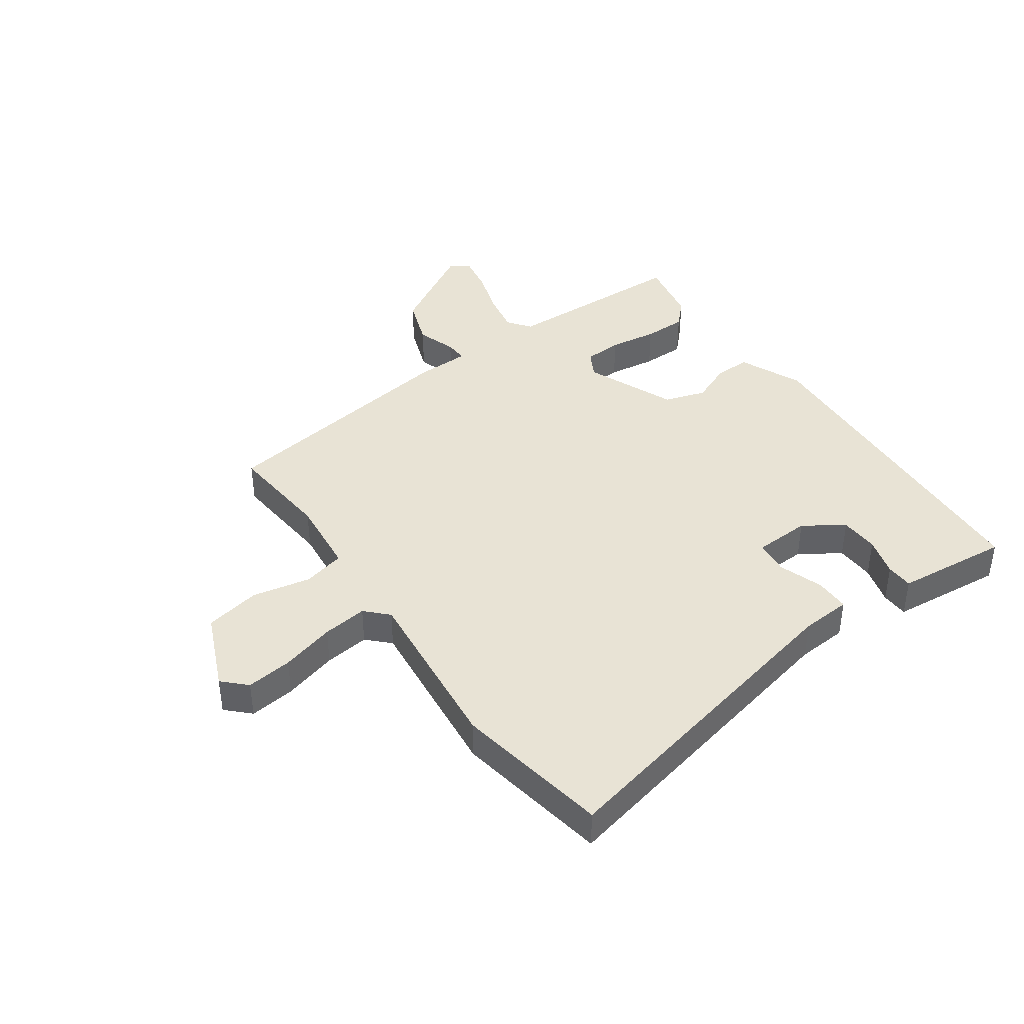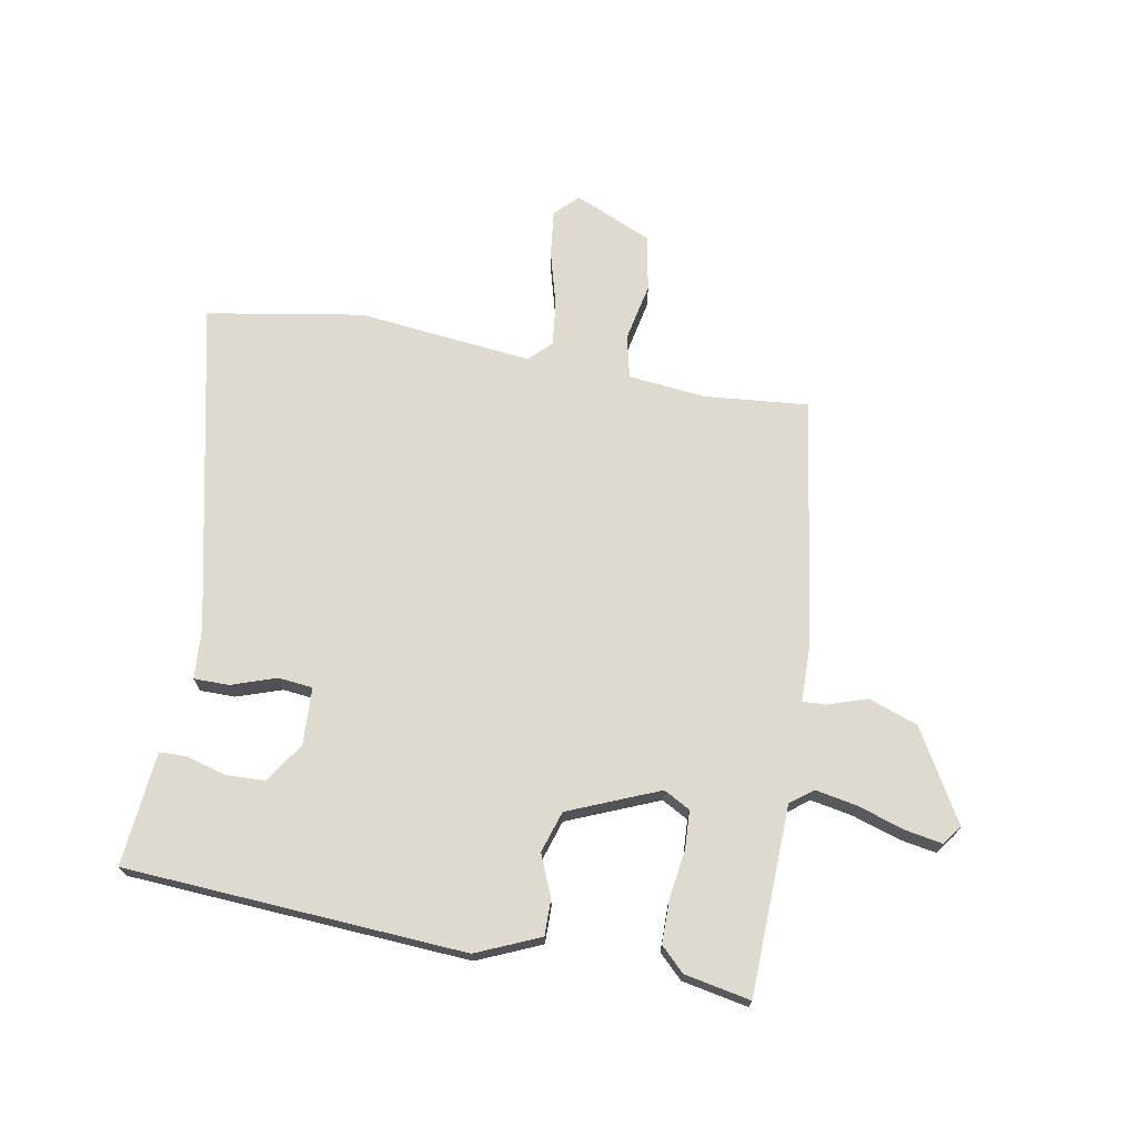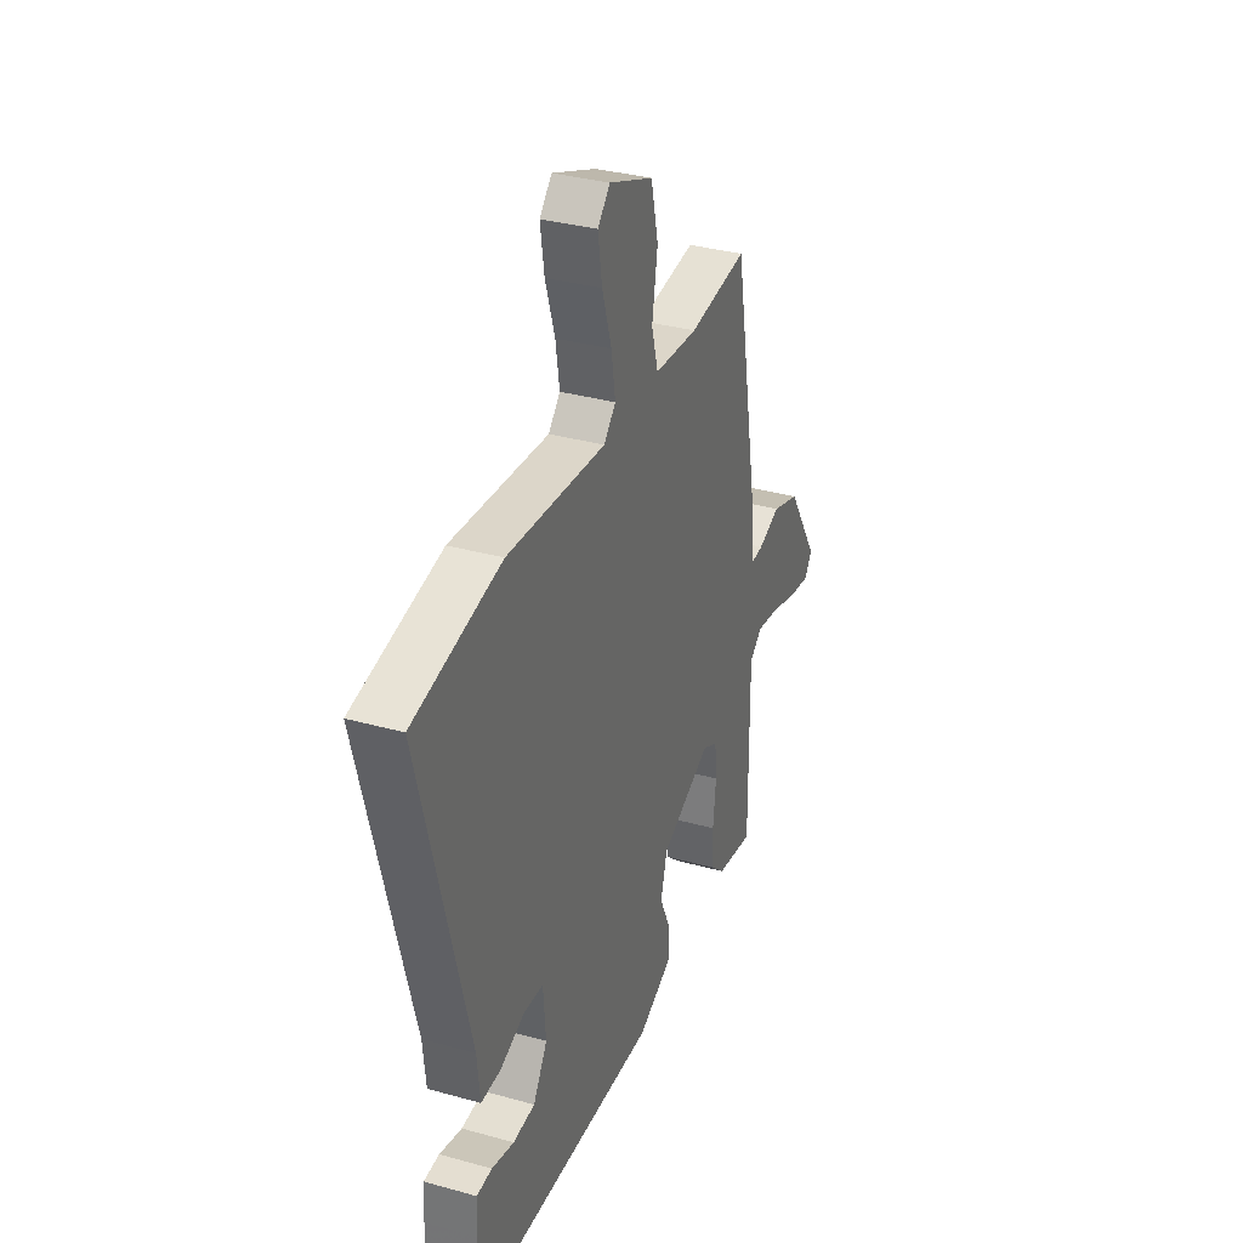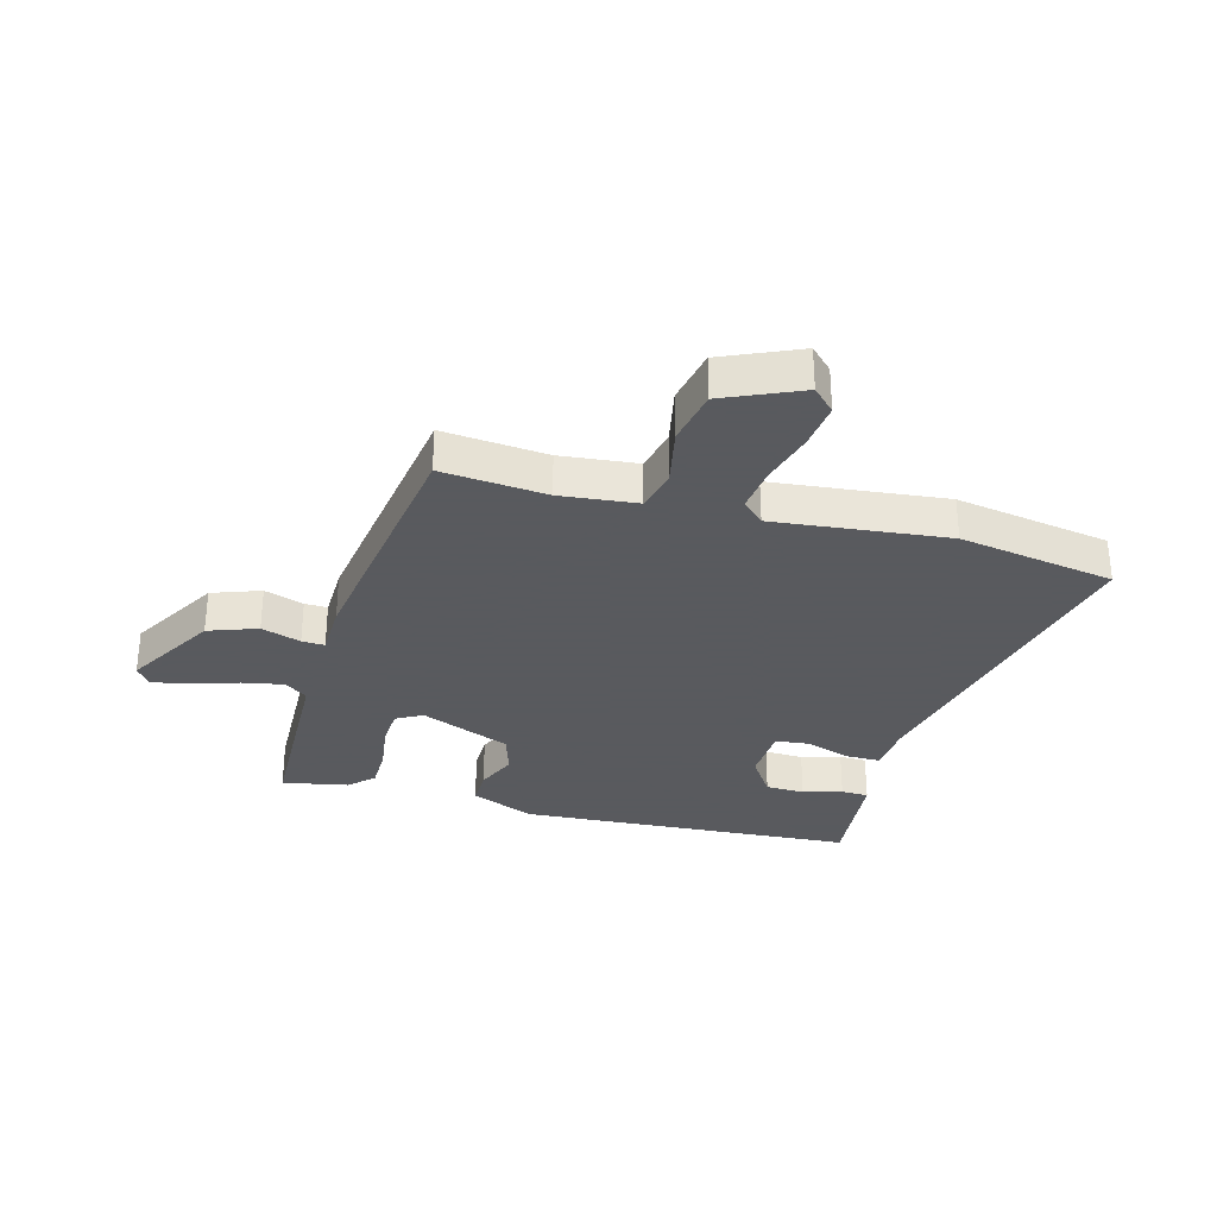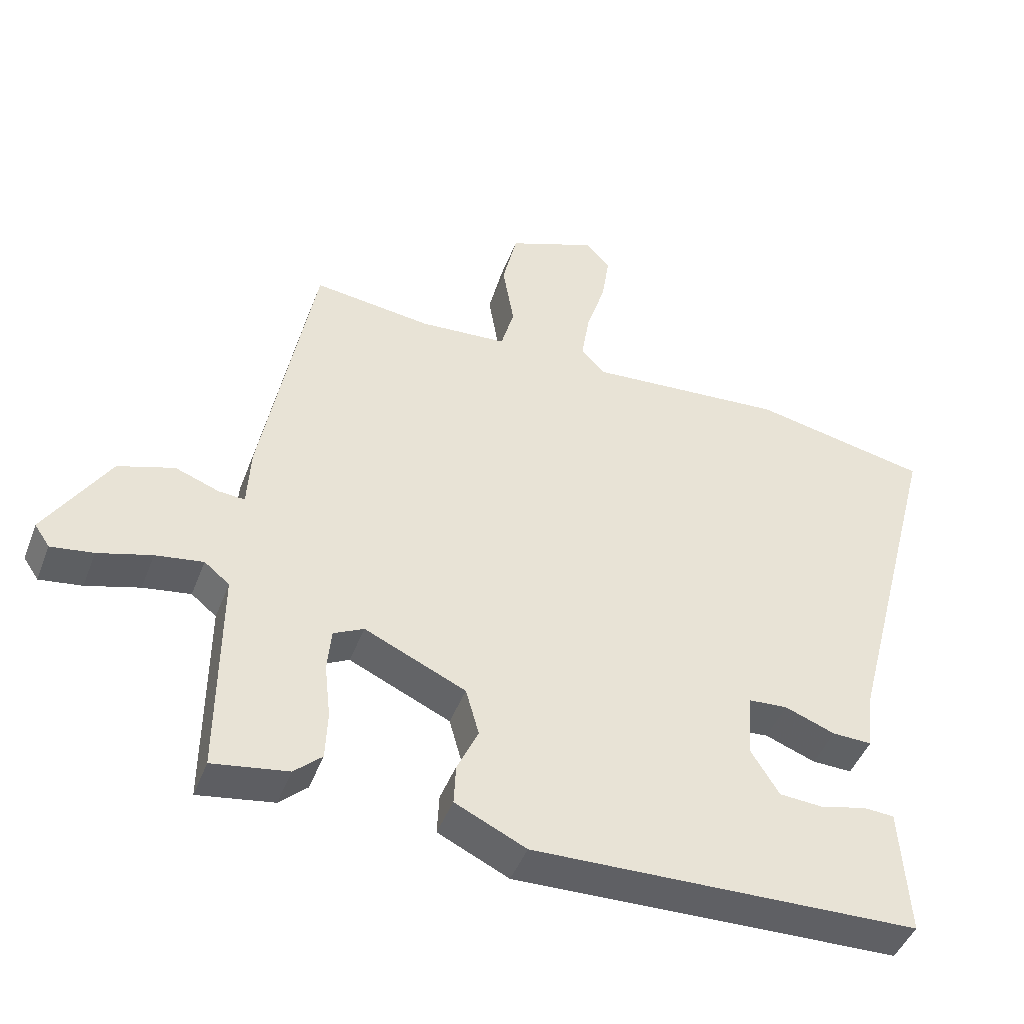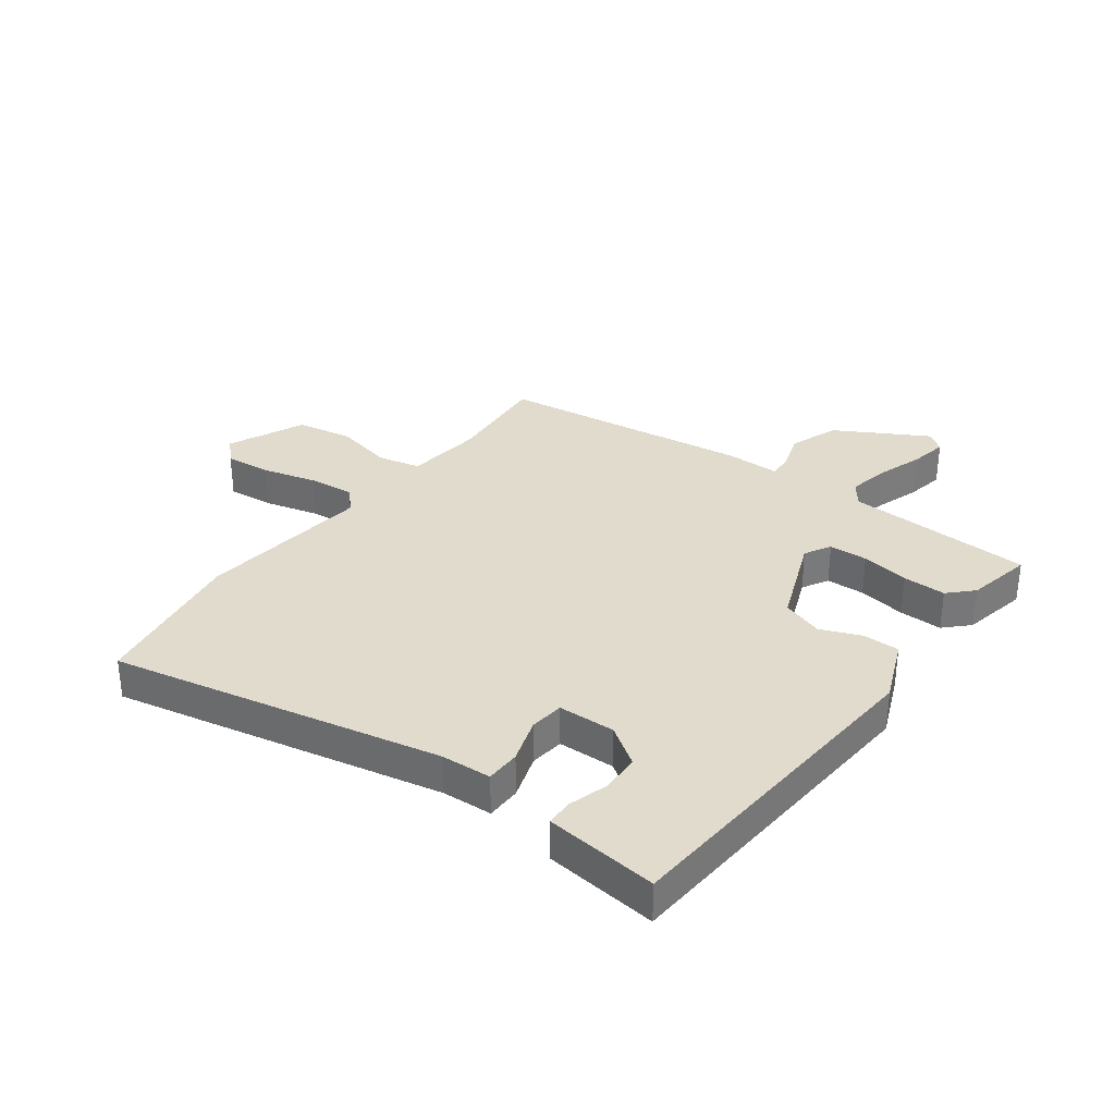
<metadata>
{"format":"obj","ext":"obj","renderer":"f3d","projection":"perspective","resolution":1024,"background":"white","views":[{"elev":41.0,"azim":56.9,"up":"+Y"},{"elev":70.7,"azim":-167.7,"up":"+Y"},{"elev":33.6,"azim":110.9,"up":"+Z"},{"elev":-31.2,"azim":-13.2,"up":"+Y"},{"elev":-45.3,"azim":-20.2,"up":"+Z"},{"elev":33.2,"azim":129.4,"up":"+Y"}]}
</metadata>
<code>
v 0.405 0.07 0.52
v 0.671 0.07 0.465
v 0.526 0.07 -0.094
v 0.517 0.07 -0.18
v 0.457 0.07 -0.178
v 0.381 0.07 -0.149
v 0.322 0.07 -0.153
v 0.314 0.07 -0.251
v 0.357 0.07 -0.321
v 0.424 0.07 -0.326
v 0.492 0.07 -0.309
v 0.539 0.07 -0.312
v 0.543 0.07 -0.377
v 0.551 0.07 -0.508
v -0.032 0.07 -0.523
v -0.139 0.07 -0.472
v -0.136 0.07 -0.41
v -0.104 0.07 -0.341
v -0.124 0.07 -0.269
v -0.277 0.07 -0.199
v -0.323 0.07 -0.222
v -0.329 0.07 -0.288
v -0.32 0.07 -0.371
v -0.323 0.07 -0.445
v -0.365 0.07 -0.483
v -0.479 0.07 -0.501
v -0.477 0.07 -0.178
v -0.515 0.07 -0.147
v -0.587 0.07 -0.158
v -0.668 0.07 -0.181
v -0.732 0.07 -0.19
v -0.755 0.07 -0.156
v -0.659 0.07 -0.004
v -0.574 0.07 0.023
v -0.507 0.07 -0.002
v -0.468 0.07 -0.005
v -0.463 0.07 0.087
v -0.384 0.07 0.518
v -0.205 0.07 0.495
v -0.073 0.07 0.504
v -0.053 0.07 0.576
v -0.07 0.07 0.677
v -0.048 0.07 0.772
v 0.086 0.07 0.825
v 0.123 0.07 0.785
v 0.111 0.07 0.706
v 0.082 0.07 0.614
v 0.07 0.07 0.537
v 0.106 0.07 0.499
v 0.405 0 0.52
v 0.671 0 0.465
v 0.526 0 -0.094
v 0.517 0 -0.18
v 0.457 0 -0.178
v 0.381 0 -0.149
v 0.322 0 -0.153
v 0.314 0 -0.251
v 0.357 0 -0.321
v 0.424 0 -0.326
v 0.492 0 -0.309
v 0.539 0 -0.312
v 0.543 0 -0.377
v 0.551 0 -0.508
v -0.032 0 -0.523
v -0.139 0 -0.472
v -0.136 0 -0.41
v -0.104 0 -0.341
v -0.124 0 -0.269
v -0.277 0 -0.199
v -0.323 0 -0.222
v -0.329 0 -0.288
v -0.32 0 -0.371
v -0.323 0 -0.445
v -0.365 0 -0.483
v -0.479 0 -0.501
v -0.477 0 -0.178
v -0.515 0 -0.147
v -0.587 0 -0.158
v -0.668 0 -0.181
v -0.732 0 -0.19
v -0.755 0 -0.156
v -0.659 0 -0.004
v -0.574 0 0.023
v -0.507 0 -0.002
v -0.468 0 -0.005
v -0.463 0 0.087
v -0.384 0 0.518
v -0.205 0 0.495
v -0.073 0 0.504
v -0.053 0 0.576
v -0.07 0 0.677
v -0.048 0 0.772
v 0.086 0 0.825
v 0.123 0 0.785
v 0.111 0 0.706
v 0.082 0 0.614
v 0.07 0 0.537
v 0.106 0 0.499
f 44 45 46 47
f 44 47 48
f 41 42 43 44
f 40 41 44 48
f 36 37 38 39
f 36 39 40
f 32 33 34 35
f 32 35 36
f 29 30 31 32
f 28 29 32 36
f 27 28 36 40
f 22 23 24 25
f 21 22 25 26
f 15 16 17 18
f 15 18 19
f 14 15 19
f 13 14 19 20
f 10 11 12 13
f 9 10 13
f 3 4 5 6
f 3 6 7
f 49 1 2 3
f 49 3 7
f 48 49 7 8
f 40 48 8
f 21 26 27 40
f 20 21 40
f 20 40 8
f 9 13 20
f 8 9 20
f 96 95 94 93
f 97 96 93
f 93 92 91 90
f 97 93 90 89
f 88 87 86 85
f 89 88 85
f 84 83 82 81
f 85 84 81
f 81 80 79 78
f 85 81 78 77
f 89 85 77 76
f 74 73 72 71
f 75 74 71 70
f 67 66 65 64
f 68 67 64
f 68 64 63
f 69 68 63 62
f 62 61 60 59
f 62 59 58
f 55 54 53 52
f 56 55 52
f 52 51 50 98
f 56 52 98
f 57 56 98 97
f 57 97 89
f 89 76 75 70
f 89 70 69
f 57 89 69
f 69 62 58
f 69 58 57
f 1 50 51 2
f 2 51 52 3
f 3 52 53 4
f 4 53 54 5
f 5 54 55 6
f 6 55 56 7
f 7 56 57 8
f 8 57 58 9
f 9 58 59 10
f 10 59 60 11
f 11 60 61 12
f 12 61 62 13
f 13 62 63 14
f 14 63 64 15
f 15 64 65 16
f 16 65 66 17
f 17 66 67 18
f 18 67 68 19
f 19 68 69 20
f 20 69 70 21
f 21 70 71 22
f 22 71 72 23
f 23 72 73 24
f 24 73 74 25
f 25 74 75 26
f 26 75 76 27
f 27 76 77 28
f 28 77 78 29
f 29 78 79 30
f 30 79 80 31
f 31 80 81 32
f 32 81 82 33
f 33 82 83 34
f 34 83 84 35
f 35 84 85 36
f 36 85 86 37
f 37 86 87 38
f 38 87 88 39
f 39 88 89 40
f 40 89 90 41
f 41 90 91 42
f 42 91 92 43
f 43 92 93 44
f 44 93 94 45
f 45 94 95 46
f 46 95 96 47
f 47 96 97 48
f 48 97 98 49
f 49 98 50 1

</code>
